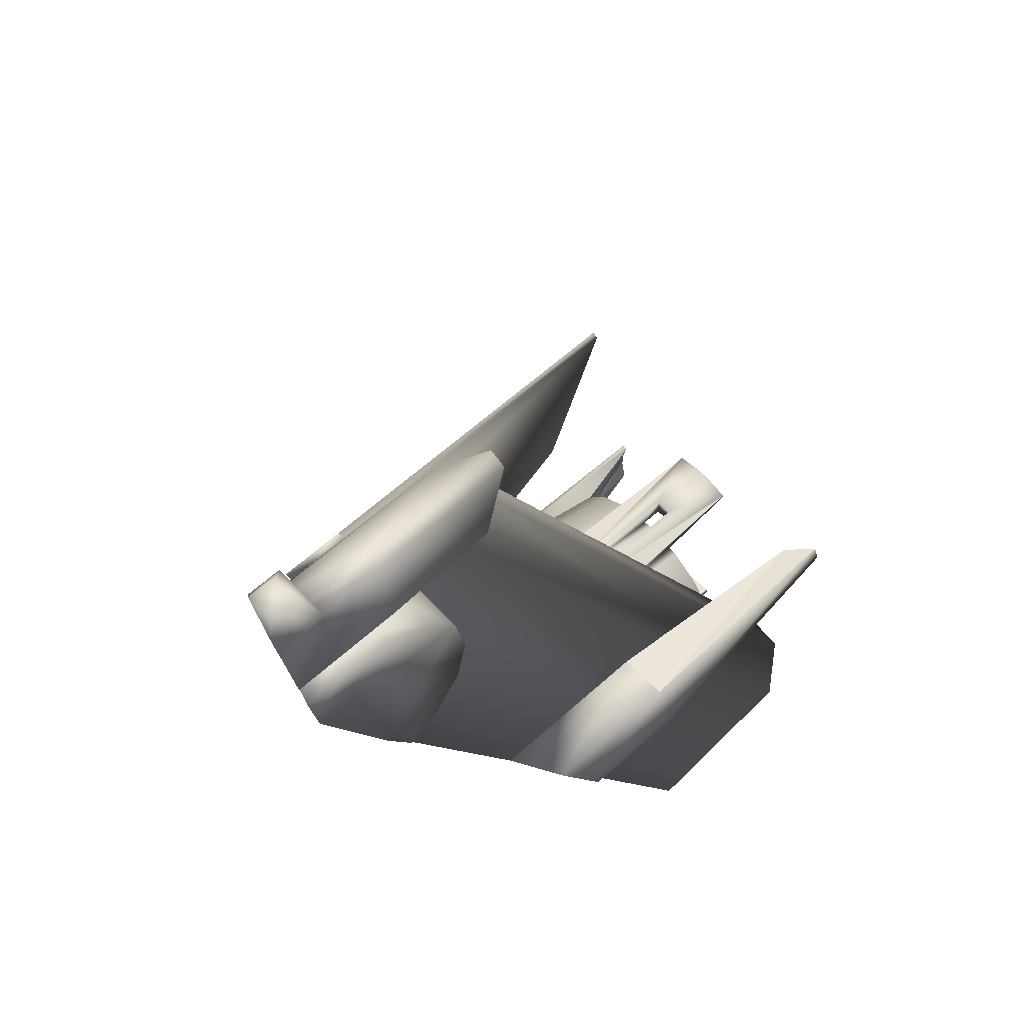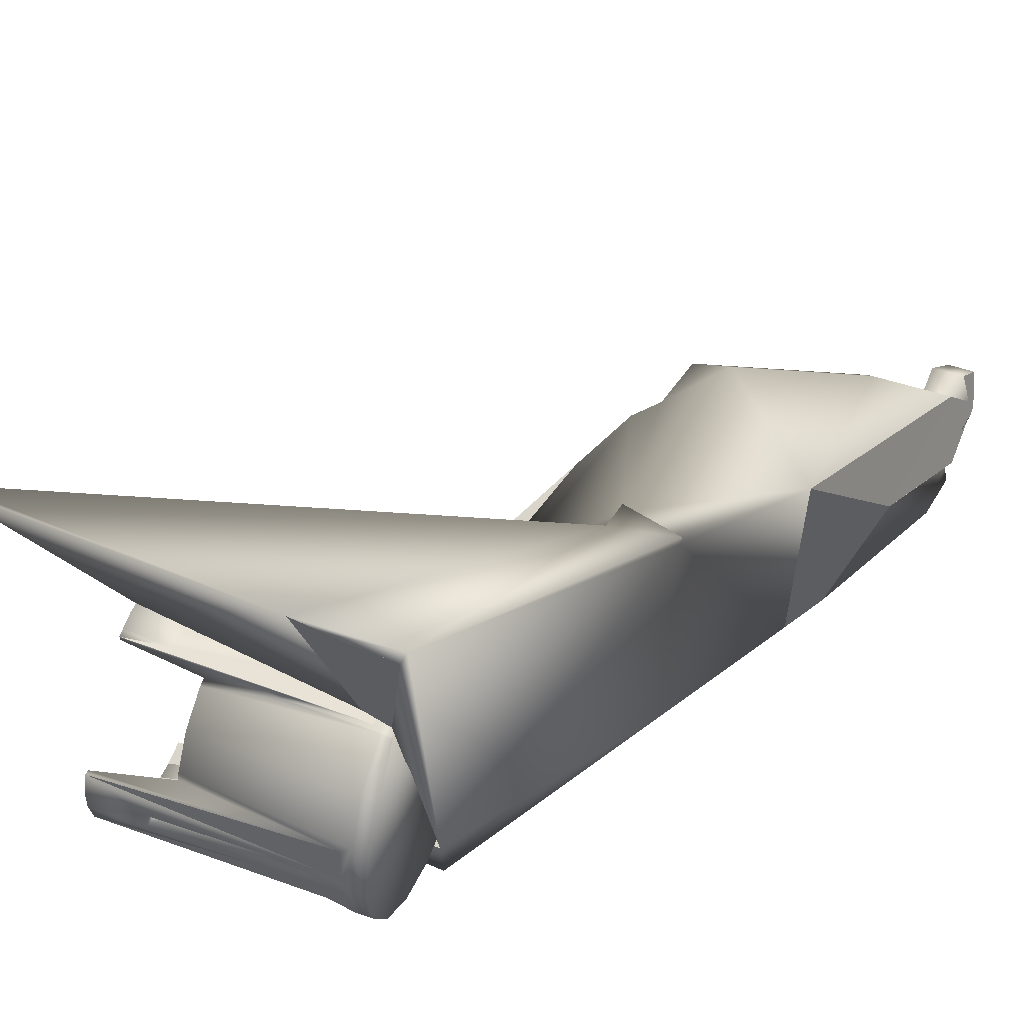
<metadata>
{"format":"obj","ext":"obj","renderer":"f3d","projection":"perspective","resolution":1024,"background":"white","views":[{"elev":62.2,"azim":137.6,"up":"+Y"},{"elev":48.6,"azim":20.8,"up":"+Z"}]}
</metadata>
<code>
o Striker_II_Model_Triangulated_cell.023_Striker_II_Model_Triangulated_cell.171
v 0.1577 0.384 -0.03023
v 0.1577 0.4503 -0.05913
v 0.2798 0.5661 -0.06972
v 0.2914 0.5394 -0.0182
v 0.09412 0.01933 0.1796
v 0.1596 0.1195 0.1649
v 0.1596 0.07415 0.1847
v 0.1596 0.07715 0.1916
v 0.1596 0.1225 0.1718
v 0.05828 0.07619 0.05602
v -0.3264 -0.1582 0.286
v -0.3264 -0.1552 0.2929
v 0.1273 0.1453 0.03481
v 0.1273 0.07054 0.02518
v 0.1273 0.1032 -0.03197
v 0.23 0.4227 -0.097
v 0.23 0.4227 -0.04713
v 0.2223 0.384 -0.03023
v 0.2596 0.467 -0.097
v 0.2596 0.467 -0.06644
v 0.3039 0.4966 -0.07934
v 0.3561 0.507 -0.08387
v 0.2596 0.274 -0.07821
v 0.3455 0.5724 -0.0707
v 0.3455 0.5394 -0.0182
v 0.222 0.09158 0.1771
v 0.2232 0.09406 0.1842
v 0.2968 0.2584 0.1044
v 0.3525 0.384 -0.03023
v 0.3149 0.3018 -0.097
v 0.3814 0.449 -0.097
v 0.3882 0.5734 -0.05296
v 0.3917 0.5661 -0.06972
v 0.385 0.5012 -0.08136
v 0.3734 0.5394 -0.0182
v 0.3784 0.5724 -0.0182
v 0.3929 0.5724 -0.0707
v 0.3879 0.5394 -0.0707
v 0.3929 0.5815 -0.06568
v 0.02345 -0.1984 0.3069
v 0.09288 -0.1966 0.311
v 0.07598 -0.2025 0.3041
v 0.2911 0.249 -0.08909
v 0.01091 -0.04647 -0.218
v 0.05192 -0.04958 -0.2193
v 0.03068 -0.1569 0.1599
v 0.05628 -0.1552 0.146
v 0.05828 -0.0705 -0.1486
v 0.01972 -0.06757 -0.1473
v 0.3455 0.5724 -0.0182
v 0.2196 0.3705 -0.097
v 0.2196 0.3705 -0.03612
v 0.3586 0.5962 -0.03133
v 0.3586 0.5962 -0.05758
v 0.3848 0.5962 -0.05758
v 0.05828 -0.1235 0.03528
v 0.05828 0.0581 0.02699
v 0.05828 -0.1463 0.1542
v 0.23 0.3183 -0.097
v 0.2596 0.274 -0.097
v 0.2798 0.5734 -0.05296
v 0.1146 0.4896 -0.01645
v -0.3264 -0.1629 0.2963
v 0.1596 0.4726 0.01093
v 0.23 0.3183 -0.0589
v 0.09412 0.3507 0.03506
v 0.3561 0.507 -0.097
v 0.3039 0.4966 -0.097
v 0.1146 0.384 0.009675
v 0.1146 0.384 0.02963
v 0.05828 0.2925 0.009675
v 0.05828 -0.03887 0.1542
v 0.05828 0.07017 -0.02414
v 0.05828 0.09802 -0.04238
v 0.05828 0.1561 0.03823
v 0.05828 0.1781 -0.007453
v -0.1744 -0.1501 0.2027
v 0.1273 0.1673 -0.004028
v 0.1273 0.08096 -0.01737
v 0.1273 0.08501 0.04841
v -0.1487 -0.04353 -0.1768
v 0.1146 0.4823 -0.03321
v 0.2895 0.5171 -0.08826
v 0.2892 0.2542 -0.097
v 0.3455 0.5394 -0.0707
v -0.1017 -0.03721 -0.2139
v 0.04538 -0.1996 0.3041
v 0.08967 -0.2036 0.3041
v 0.3854 0.5952 -0.03079
v -0.00811 -0.1966 0.311
v -0.1546 -0.05323 -0.1411
v 0.3892 0.5004 -0.097
v 0.3894 0.5171 -0.08826
v 0.04607 0.1011 -0.2012
v 0.1463 0.06839 -0.1681
v 0.1441 0.1011 -0.2012
v 0.1762 0.1409 -0.1835
v 0.2026 0.1383 -0.1371
v -0.1684 0.1135 -0.1482
v 0.04607 0.1383 -0.1371
v -0.1909 0.1066 -0.1755
v -0.1684 0.09324 -0.1572
v 0.04607 0.06839 -0.1681
v -0.1909 0.1182 -0.1704
v 0.04607 0.1409 -0.1835
v 0.0417 -0.1236 0.05727
v 0.0417 -0.05794 -0.04098
v -0.09255 -0.02103 -0.03132
v -0.09255 -0.0676 -0.07789
v 0.0417 -0.07748 -0.05404
v -0.1304 -0.02843 0.07373
v -0.1304 -0.0676 0.08112
v 0.03319 -0.09209 0.1277
v -0.1304 -0.09209 0.1019
v -0.208 -0.09209 0.1277
v 0.03319 -0.109 0.1277
v -0.208 -0.109 0.1205
v 0.03319 -0.141 0.1213
v 0.05828 -0.05113 0.1209
v 0.05828 -0.009257 0.09289
v 0.0417 -0.0676 0.08112
v 0.0417 -0.03968 0.06247
v 0.0417 -0.0403 0.001618
v -0.09255 -0.01448 0.001618
v -0.208 0.01831 0.01006
v 0.03319 0.02553 -0.006824
v -0.208 0.01917 -0.03022
v -0.1304 -0.000239 -0.006824
v -0.1304 -0.004641 -0.02896
v 0.0417 0.02855 0.001618
v -0.1304 0.001439 0.001618
v -0.1304 -0.000239 0.01006
v -0.208 0.01831 -0.006824
v 0.05828 0.01872 -0.04778
v 0.05828 0.02855 0.001618
v 0.05828 0.01872 0.05102
v 0.0417 -0.02103 -0.03132
v 0.0417 -0.1005 0.06186
v 0.05828 -0.07789 -0.123
v 0.03068 -0.09384 -0.05941
v 0.03319 -0.07623 -0.1213
v -0.1039 -0.06541 -0.115
v 0.02299 -0.07542 -0.1211
v -0.09255 -0.07662 -0.07968
v -0.1211 -0.06939 -0.09564
v -0.1304 -0.06897 -0.09408
v -0.1304 -0.0733 -0.07902
v 0.0417 -0.1468 0.1215
v 0.0532 -0.1478 0.1213
v 0.0417 -0.1349 0.08013
v 0.02262 -0.1335 0.08112
v -0.09255 -0.1234 0.08313
v -0.05016 -0.1377 0.1195
v -0.05502 -0.1378 0.1213
v -0.1304 -0.1201 0.08379
v -0.1852 -0.1227 0.1105
v -0.137 -0.1238 0.09907
v -0.1304 -0.1244 0.09885
v -0.208 -0.1226 0.1177
v 0.0417 0.01872 -0.04778
v 0.0417 -0.009257 -0.08966
v -0.03453 -0.1369 0.1115
v -0.1638 -0.1281 0.1225
v 0.05828 -0.1005 0.1307
v -0.1503 -0.109 0.1277
v -0.1503 -0.109 0.1023
v -0.208 -0.0687 0.1213
v -0.208 -0.109 0.1277
v -0.09255 -0.0676 0.08112
v -0.09255 -0.03968 0.06247
v -0.1304 -0.02103 -0.03132
v -0.1304 -0.03968 -0.05924
v -0.1304 -0.02843 -0.07049
v 0.03319 0.01917 0.04206
v 0.03319 0.02553 0.01006
v 0.0417 -0.009257 0.09289
v 0.0417 0.01872 0.05102
v 0.0417 -0.02103 0.03455
v 0.0417 -0.05794 0.04422
v -0.208 0.01917 0.03345
v -0.1304 -0.02103 0.03455
v -0.1304 -0.01448 0.001618
v -0.1304 -0.03968 0.06247
v -0.1503 0.000104 0.01006
v -0.208 -0.09209 0.1205
v 0.0417 -0.04488 0.02467
v 0.0417 -0.1005 0.08767
v -0.1503 0.02553 0.01006
v -0.09255 -0.02103 0.03455
v -0.1304 -0.06151 0.09583
v -0.1304 -0.109 0.1019
v -0.1304 -0.1005 0.1036
v -0.1503 0.000104 -0.006824
v -0.09255 -0.1005 0.08767
v 0.0417 -0.07655 -0.1227
v 0.0417 -0.05113 -0.1176
v 0.05828 -0.05113 -0.1176
v -0.208 0.01381 -0.02948
v 0.05828 -0.009257 -0.08966
v -0.1304 -0.00632 -0.03741
v 0.0417 -0.07748 0.05727
v -0.1304 -0.1005 0.08767
v 0.0417 -0.04488 -0.02143
v -0.1304 -0.06151 -0.09259
v -0.1304 -0.00632 0.04064
v -0.1304 -0.0676 -0.07789
v 0.0417 -0.01448 0.001618
v -0.09255 -0.03968 -0.05924
v 0.0417 -0.03968 -0.05924
v 0.0417 -0.0676 -0.07789
v 0.03319 0.01917 -0.03882
v 0.0417 -0.1005 0.1307
v -0.208 0.02553 0.01006
v -0.1304 -0.004641 0.0322
v -0.208 0.01381 0.03271
v -0.1304 -0.06996 0.09751
v -0.1503 0.02553 -0.006824
v 0.0417 -0.05113 0.1209
v -0.208 0.02553 -0.006824
v 0.03319 -0.06009 -0.1181
v -0.1503 -0.09209 0.1277
v 0.03319 -0.06009 0.1213
v -0.1503 -0.09209 0.1023
v -0.208 -0.06944 0.116
v 0.0417 -0.09531 -0.05758
v -0.208 -0.1243 0.1235
v 4.8e-05 -0.1267 0.06467
v -0.09255 -0.1614 0.06247
v -0.09255 -0.1866 0.001617
v -0.09255 -0.1005 -0.08444
v 0.0417 -0.1236 -0.05404
v 0.0417 -0.1431 -0.04098
v -0.09255 -0.1614 -0.05924
v 0.0417 -0.1608 0.001617
v -0.1304 -0.1726 0.07373
v -0.1304 -0.1726 -0.07049
v -0.1304 -0.2025 0.001617
v -0.1503 -0.2266 -0.006829
v -0.208 -0.2266 -0.006829
v -0.208 -0.2202 -0.03022
v 0.03319 -0.2266 0.01006
v 0.03319 -0.2202 0.04206
v -0.208 -0.2194 -0.006825
v 0.05828 -0.1918 0.09289
v 0.05828 -0.2198 0.05102
v 0.05828 -0.2198 -0.04778
v 0.05828 -0.1918 -0.08966
v 0.05828 -0.1005 -0.1275
v -0.208 -0.1316 -0.1127
v -0.1503 -0.09209 -0.09902
v -0.208 -0.109 -0.1172
v 0.05828 -0.07971 -0.1233
v 0.031 -0.09533 -0.05964
v -0.1169 -0.06591 -0.1147
v -0.113 -0.06531 -0.1181
v 0.02331 -0.07688 -0.1214
v 0.05348 -0.1493 0.121
v -0.09255 -0.1249 0.08282
v -0.05654 -0.1356 0.1083
v -0.07758 -0.1367 0.1189
v -0.08414 -0.1368 0.1213
v -0.1726 -0.1289 0.1223
v -0.1894 -0.1243 0.1115
v -0.208 -0.1243 0.1174
v -0.1503 -0.09209 -0.1244
v -0.208 -0.09209 -0.1244
v -0.1304 -0.1614 -0.05924
v -0.09255 -0.1335 -0.07789
v -0.1304 -0.1335 -0.07789
v 0.0417 -0.1918 0.09289
v -0.208 -0.1316 0.116
v -0.1304 -0.1311 0.09751
v -0.1304 -0.1964 0.0322
v -0.208 -0.2149 0.03271
v -0.208 -0.0687 -0.1181
v -0.208 -0.1324 -0.1181
v -0.208 -0.1259 0.1231
v -0.208 -0.1324 0.1213
v 0.03319 -0.141 -0.1181
v -0.1304 -0.1005 -0.08444
v -0.1503 -0.109 -0.09902
v -0.1503 -0.109 -0.1244
v -0.1304 -0.1311 -0.09427
v 0.03319 -0.109 -0.1244
v -0.1304 -0.18 -0.03132
v -0.1304 -0.1005 -0.1004
v -0.1304 -0.09209 -0.09868
v -0.1304 -0.1614 0.06247
v -0.1304 -0.1335 0.08112
v -0.1304 -0.109 -0.09868
v -0.1304 -0.1947 0.04064
v 0.03319 -0.09209 -0.1244
v -0.09255 -0.1335 0.08112
v 0.0417 -0.1005 -0.1275
v -0.01373 -0.1277 0.06712
v 0.05828 -0.2296 0.001617
v -0.09255 -0.18 -0.03132
v 0.0417 -0.1562 -0.02143
v -0.1304 -0.1217 0.08347
v 0.0417 -0.18 -0.03132
v 0.0417 -0.1918 -0.08966
v 0.0417 -0.1499 -0.1176
v 0.005621 -0.1335 0.08112
v 0.0417 -0.1614 -0.05924
v 0.05828 -0.1499 -0.1176
v -0.1304 -0.2008 0.01006
v 0.0417 -0.1335 -0.07789
v 0.0417 -0.1005 -0.08444
v -0.1304 -0.1866 0.001617
v 0.0417 -0.1431 0.04421
v -0.1304 -0.2008 -0.006825
v 0.03319 -0.2266 -0.006829
v -0.1304 -0.18 0.03455
v -0.1304 -0.1947 -0.03741
v -0.1304 -0.1964 -0.02896
v -0.09255 -0.18 0.03455
v 0.0417 -0.18 0.03455
v -0.1503 -0.2012 -0.006825
v -0.1304 -0.1396 -0.0926
v 0.0417 -0.1614 0.06247
v 0.0417 -0.1562 0.02467
v -0.1503 -0.2266 0.01006
v -0.1503 -0.2012 0.01006
v 0.0417 -0.1866 0.001617
v 0.03319 -0.2202 -0.03882
v -0.208 -0.2266 0.01006
v -0.208 -0.2194 0.01006
v 0.0417 -0.2296 0.001617
v -0.208 -0.2149 -0.02948
v 0.0417 -0.2198 -0.04778
v -0.1304 -0.07486 -0.07933
v 0.0417 -0.2198 0.05102
v -0.09255 -0.07814 -0.07999
v -0.208 -0.2202 0.03345
v -0.1304 -0.1396 0.09583
v -0.208 -0.109 -0.1244
v -0.208 -0.09209 -0.1172
v -0.208 -0.06944 -0.1127
v 0.0417 -0.1483 0.1212
v 0.0417 -0.09687 -0.05789
v -0.1309 -0.07048 -0.09439
v 0.0417 -0.1362 0.07927
v 0.03319 -0.07777 -0.1216
v 0.0417 -0.07819 -0.123
f 69 2 1
f 86 69 1
f 41 40 87
f 8 11 12
f 83 29 2
f 84 23 60
f 5 71 72
f 70 66 6
f 35 50 25
f 71 49 48
f 10 75 80
f 80 75 13
f 79 73 14
f 14 73 57
f 61 35 32
f 13 75 78
f 78 75 76
f 36 53 50
f 41 27 8
f 81 91 71
f 34 67 22
f 79 13 15
f 15 76 74
f 72 46 77
f 10 14 57
f 55 53 89
f 69 62 82
f 89 39 55
f 10 72 75
f 19 21 68
f 32 3 61
f 68 22 67
f 44 86 1
f 23 59 60
f 38 24 37
f 54 39 24
f 53 24 50
f 82 61 3
f 5 72 77
f 8 6 7
f 26 9 27
f 61 64 4
f 79 74 73
f 2 3 83
f 64 6 28
f 33 83 3
f 85 50 24
f 19 68 31
f 87 42 88
f 47 46 58
f 11 63 12
f 16 20 19
f 48 73 74
f 65 51 59
f 17 16 51
f 101 99 104
f 99 103 100
f 96 103 94
f 97 100 98
f 96 105 97
f 104 99 105
f 94 103 101
f 102 101 103
f 100 105 99
f 104 94 101
f 130 136 135
f 193 188 184
f 173 196 204
f 132 188 175
f 120 218 119
f 195 197 139
f 127 217 126
f 107 208 209
f 210 109 110
f 160 135 134
f 216 114 223
f 223 224 216
f 167 222 224
f 222 216 224
f 167 113 222
f 155 194 152
f 185 224 223
f 117 156 159
f 109 210 209
f 121 169 201
f 180 188 213
f 179 170 122
f 221 166 223
f 178 189 186
f 123 124 207
f 125 193 184
f 175 174 177
f 180 215 174
f 215 214 174
f 119 212 164
f 129 128 193
f 193 198 129
f 127 211 198
f 211 129 198
f 127 126 211
f 161 197 196
f 132 214 184
f 114 221 223
f 180 174 175
f 109 147 144
f 133 198 193
f 125 184 215
f 215 184 214
f 169 179 201
f 196 145 204
f 161 200 160
f 137 108 203
f 151 106 150
f 138 194 187
f 191 157 166
f 201 225 138
f 133 125 213
f 211 126 130
f 185 117 115
f 116 118 148
f 177 120 136
f 149 212 148
f 181 183 111
f 166 185 223
f 205 176 177
f 217 213 188
f 170 181 189
f 113 212 218
f 218 111 190
f 128 217 193
f 191 165 116
f 124 181 182
f 170 112 183
f 194 112 169
f 221 168 165
f 167 221 113
f 124 182 171
f 161 134 199
f 165 168 163
f 227 194 138
f 108 107 203
f 208 171 172
f 109 140 110
f 189 123 186
f 157 156 166
f 143 220 141
f 154 153 118
f 153 162 118
f 142 145 220
f 154 116 163
f 306 322 323
f 328 246 296
f 316 310 321
f 294 305 302
f 229 285 309
f 259 335 339
f 290 282 281
f 282 266 265
f 270 335 235
f 287 265 292
f 257 270 244
f 281 265 250
f 298 229 234
f 319 301 236
f 270 245 244
f 314 301 330
f 233 269 267
f 258 289 299
f 327 243 239
f 322 318 323
f 337 281 250
f 234 340 298
f 264 278 277
f 334 322 241
f 253 230 340
f 332 296 245
f 251 337 336
f 240 238 239
f 297 300 304
f 228 313 288
f 316 317 324
f 270 291 332
f 317 316 321
f 340 230 308
f 307 268 231
f 232 233 304
f 231 233 232
f 300 297 298
f 234 229 324
f 333 280 230
f 263 272 271
f 271 261 278
f 272 260 271
f 278 261 262
f 311 315 318
f 240 329 325
f 315 325 329
f 302 247 301
f 334 242 274
f 273 274 242
f 334 241 242
f 276 282 284
f 273 306 323
f 323 274 273
f 327 274 323
f 243 318 329
f 329 318 315
f 292 344 294
f 328 332 241
f 283 290 281
f 281 249 283
f 276 279 249
f 279 283 249
f 276 284 279
f 275 265 266
f 262 277 278
f 275 254 255
f 256 343 292
f 338 250 341
f 287 341 250
f 337 250 338
f 251 249 281
f 240 325 312
f 322 239 238
f 243 323 318
f 310 228 320
f 252 294 344
f 273 313 309
f 312 325 330
f 284 294 302
f 311 238 312
f 289 293 228
f 230 269 268
f 295 303 293
f 264 263 271
f 330 247 246
f 258 295 293
f 341 254 338
f 30 29 43
f 84 30 43
f 31 29 30
f 29 31 34
f 31 92 34
f 32 38 33
f 38 37 33
f 33 37 32
f 39 32 37
f 89 32 39
f 32 89 36
f 35 32 36
f 33 32 35
f 29 28 43
f 28 26 43
f 43 26 98
f 27 41 26
f 44 45 49
f 98 48 45
f 97 95 96
f 98 26 48
f 41 48 26
f 88 48 41
f 77 63 11
f 77 46 90
f 46 88 87
f 46 47 88
f 88 47 48
f 154 260 153
f 259 153 260
f 162 148 118
f 259 339 148
f 149 339 257
f 158 155 299
f 299 152 258
f 152 295 258
f 157 263 156
f 159 263 264
f 226 264 277
f 225 342 150
f 333 140 144
f 253 225 140
f 226 262 163
f 163 261 154
f 162 339 148
f 144 331 333
f 341 147 146
f 139 344 195
f 195 343 141
f 256 142 143
f 141 256 143
f 134 135 149
f 305 248 252
f 69 82 2
f 86 81 69
f 87 88 41
f 41 90 40
f 8 7 11
f 93 29 83
f 29 1 2
f 84 43 23
f 5 66 71
f 7 6 5
f 6 64 70
f 5 6 66
f 64 62 70
f 35 36 50
f 71 91 49
f 61 4 35
f 36 89 53
f 27 9 8
f 8 12 90
f 12 63 90
f 90 41 8
f 71 66 69
f 66 70 69
f 69 81 71
f 34 92 67
f 79 14 13
f 14 80 13
f 13 78 15
f 15 78 76
f 72 58 46
f 10 80 14
f 55 54 53
f 69 70 62
f 10 57 72
f 57 56 72
f 56 47 58
f 58 72 56
f 72 71 75
f 19 20 21
f 32 33 3
f 68 21 22
f 1 29 43
f 43 45 1
f 45 44 1
f 23 65 59
f 38 85 24
f 55 39 54
f 39 37 24
f 53 54 24
f 82 62 61
f 77 11 5
f 11 7 5
f 8 9 6
f 26 6 9
f 61 62 64
f 79 15 74
f 2 82 3
f 26 28 6
f 28 35 4
f 64 28 4
f 33 93 83
f 85 25 50
f 92 31 67
f 31 30 16
f 67 31 68
f 30 84 60
f 60 59 30
f 59 51 30
f 51 16 30
f 16 19 31
f 16 17 20
f 76 75 71
f 48 56 73
f 56 57 73
f 76 71 74
f 71 48 74
f 65 52 51
f 52 18 51
f 18 17 51
f 101 102 99
f 99 102 103
f 96 95 103
f 97 105 100
f 96 94 105
f 104 105 94
f 130 177 136
f 193 217 188
f 173 161 196
f 132 184 188
f 120 176 218
f 195 196 197
f 127 219 217
f 160 130 135
f 155 202 194
f 117 166 156
f 209 208 109
f 208 172 109
f 172 206 109
f 180 175 188
f 221 165 166
f 125 133 193
f 130 131 175
f 131 132 175
f 214 205 174
f 205 177 174
f 130 175 177
f 119 218 212
f 161 199 197
f 114 113 221
f 109 206 147
f 169 170 179
f 196 195 220
f 195 141 220
f 220 145 196
f 145 146 204
f 161 173 200
f 151 227 106
f 191 158 157
f 123 207 137
f 123 137 203
f 122 178 179
f 178 186 179
f 186 123 225
f 123 203 225
f 107 209 210
f 203 107 225
f 187 121 201
f 201 179 225
f 179 186 225
f 107 210 110
f 110 225 107
f 225 150 106
f 138 187 201
f 225 106 138
f 215 180 125
f 180 213 125
f 213 219 133
f 219 127 133
f 127 198 133
f 160 200 211
f 200 129 211
f 128 131 126
f 131 130 126
f 160 211 130
f 117 159 226
f 226 168 117
f 168 115 117
f 115 167 185
f 167 224 185
f 212 192 116
f 192 191 116
f 118 162 148
f 212 116 148
f 177 176 120
f 149 164 212
f 200 173 171
f 173 204 172
f 171 173 172
f 204 146 206
f 146 147 206
f 129 200 171
f 131 128 182
f 128 129 182
f 214 132 182
f 132 131 182
f 111 205 181
f 205 214 181
f 216 190 112
f 190 111 112
f 191 192 202
f 192 114 202
f 114 216 112
f 204 206 172
f 202 114 112
f 155 158 191
f 202 155 191
f 129 171 182
f 214 182 181
f 183 112 111
f 166 117 185
f 205 111 176
f 217 219 213
f 178 122 170
f 170 183 181
f 189 178 170
f 218 190 222
f 190 216 222
f 114 192 113
f 192 212 113
f 218 222 113
f 218 176 111
f 128 126 217
f 191 166 165
f 124 189 181
f 170 169 112
f 121 187 194
f 194 202 112
f 169 121 194
f 221 115 168
f 167 115 221
f 171 108 124
f 108 137 124
f 137 207 124
f 161 160 134
f 226 163 168
f 163 116 165
f 138 106 227
f 227 152 194
f 108 208 107
f 208 108 171
f 144 140 109
f 140 225 110
f 189 124 123
f 143 142 220
f 154 118 116
f 306 241 322
f 328 330 246
f 316 228 310
f 294 248 305
f 229 297 285
f 259 272 335
f 290 284 282
f 282 336 266
f 270 339 335
f 287 250 265
f 257 339 270
f 281 282 265
f 298 297 229
f 319 302 301
f 270 332 245
f 314 236 301
f 233 268 269
f 258 293 289
f 329 240 243
f 240 239 243
f 239 326 327
f 326 334 327
f 334 274 327
f 322 238 318
f 337 251 281
f 342 340 310
f 340 308 231
f 308 307 231
f 232 304 300
f 340 231 232
f 310 340 321
f 232 300 298
f 340 232 298
f 310 320 342
f 324 317 321
f 321 340 234
f 234 324 321
f 264 271 278
f 334 326 322
f 253 333 230
f 332 328 296
f 337 338 275
f 275 266 337
f 266 336 337
f 336 276 251
f 276 249 251
f 240 312 238
f 304 233 297
f 233 267 297
f 267 285 297
f 228 316 313
f 324 229 316
f 229 309 316
f 309 313 316
f 270 235 291
f 231 268 233
f 333 331 280
f 263 158 272
f 271 260 261
f 272 259 260
f 302 305 247
f 276 336 282
f 292 343 344
f 294 286 292
f 286 287 292
f 306 237 241
f 237 328 241
f 332 291 242
f 291 273 242
f 332 242 241
f 275 292 265
f 275 338 254
f 292 275 255
f 255 256 292
f 322 326 239
f 243 327 323
f 252 248 294
f 280 331 287
f 331 341 287
f 287 286 280
f 286 290 280
f 269 280 283
f 283 280 290
f 283 319 269
f 319 236 267
f 236 314 267
f 314 315 285
f 267 314 285
f 315 311 309
f 311 237 309
f 237 306 309
f 306 273 309
f 273 291 313
f 291 235 288
f 235 335 288
f 335 272 289
f 288 335 289
f 272 158 299
f 272 299 289
f 291 288 313
f 319 267 269
f 309 285 315
f 325 315 314
f 328 237 312
f 237 311 312
f 325 314 330
f 328 312 330
f 302 319 279
f 319 283 279
f 290 286 284
f 286 294 284
f 302 279 284
f 311 318 238
f 293 303 228
f 303 342 320
f 228 303 320
f 228 288 289
f 307 308 230
f 230 280 269
f 268 307 230
f 330 301 247
f 32 35 38
f 28 29 35
f 29 93 35
f 93 33 35
f 45 48 49
f 49 91 86
f 91 81 86
f 86 44 49
f 97 98 95
f 77 90 63
f 87 40 46
f 40 90 46
f 154 261 260
f 259 162 153
f 162 259 148
f 149 148 339
f 299 155 152
f 152 227 295
f 157 158 263
f 159 156 263
f 226 159 264
f 225 340 342
f 333 253 140
f 253 340 225
f 226 277 262
f 163 262 261
f 162 259 339
f 144 147 331
f 341 331 147
f 139 252 344
f 195 344 343
f 256 255 142
f 141 343 256
f 135 136 149
f 136 120 149
f 120 119 149
f 119 164 149
f 149 257 244
f 244 134 149
f 252 139 296
f 139 197 199
f 199 134 139
f 139 134 244
f 244 245 139
f 139 245 296
f 296 246 252
f 246 247 252
f 247 305 252

</code>
